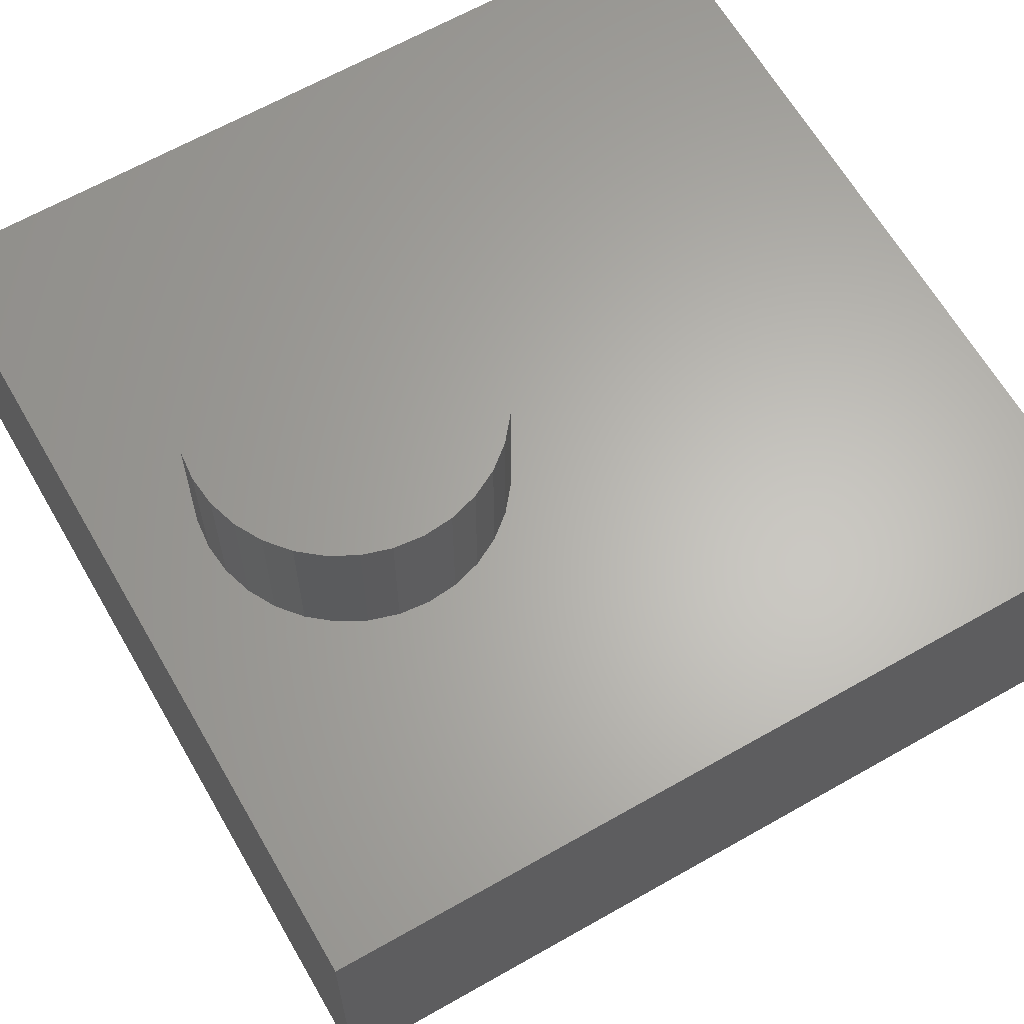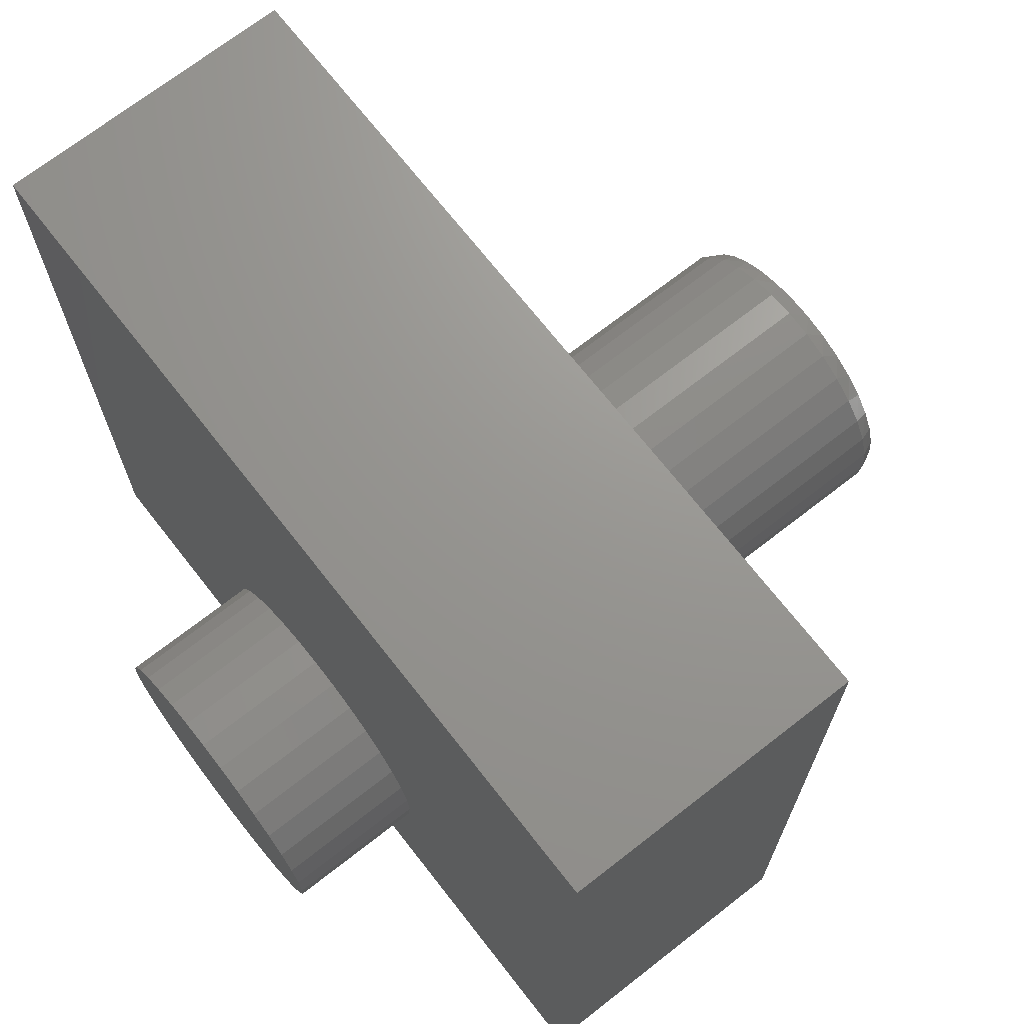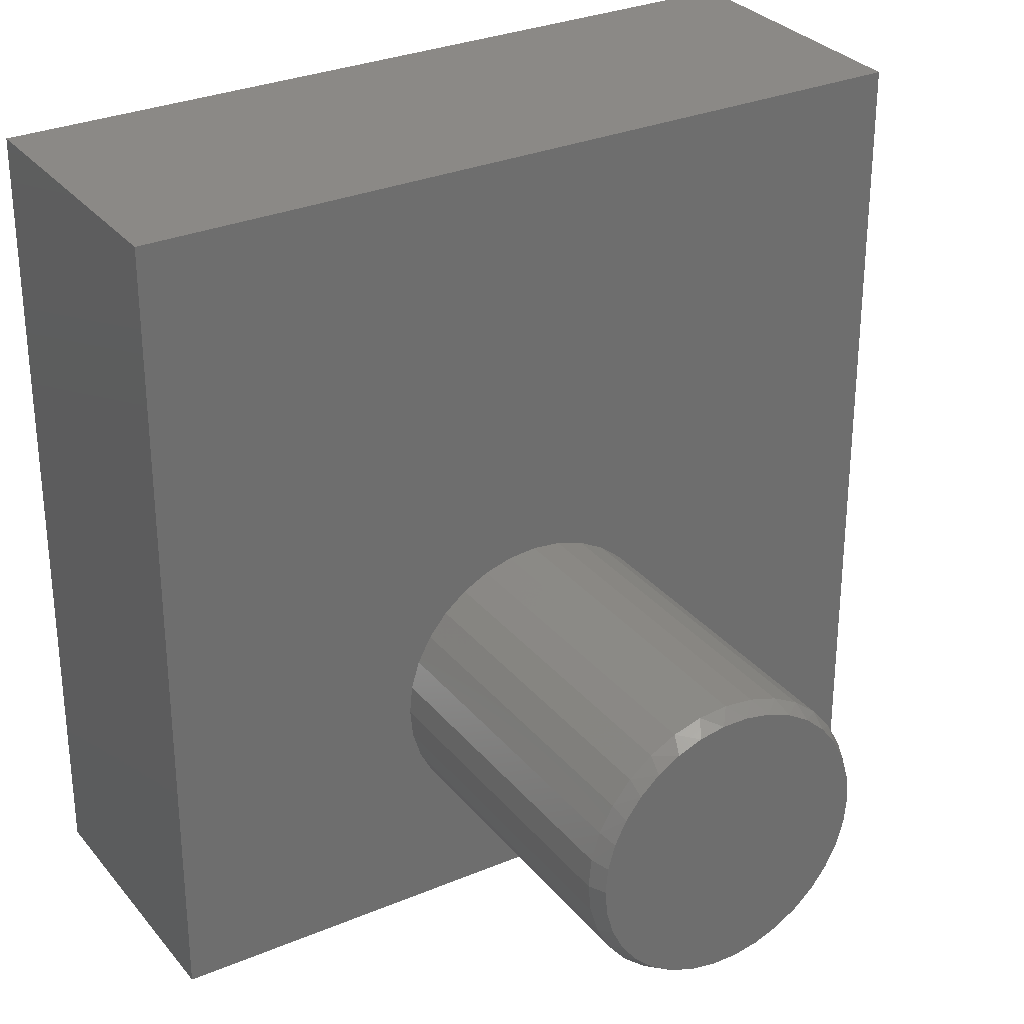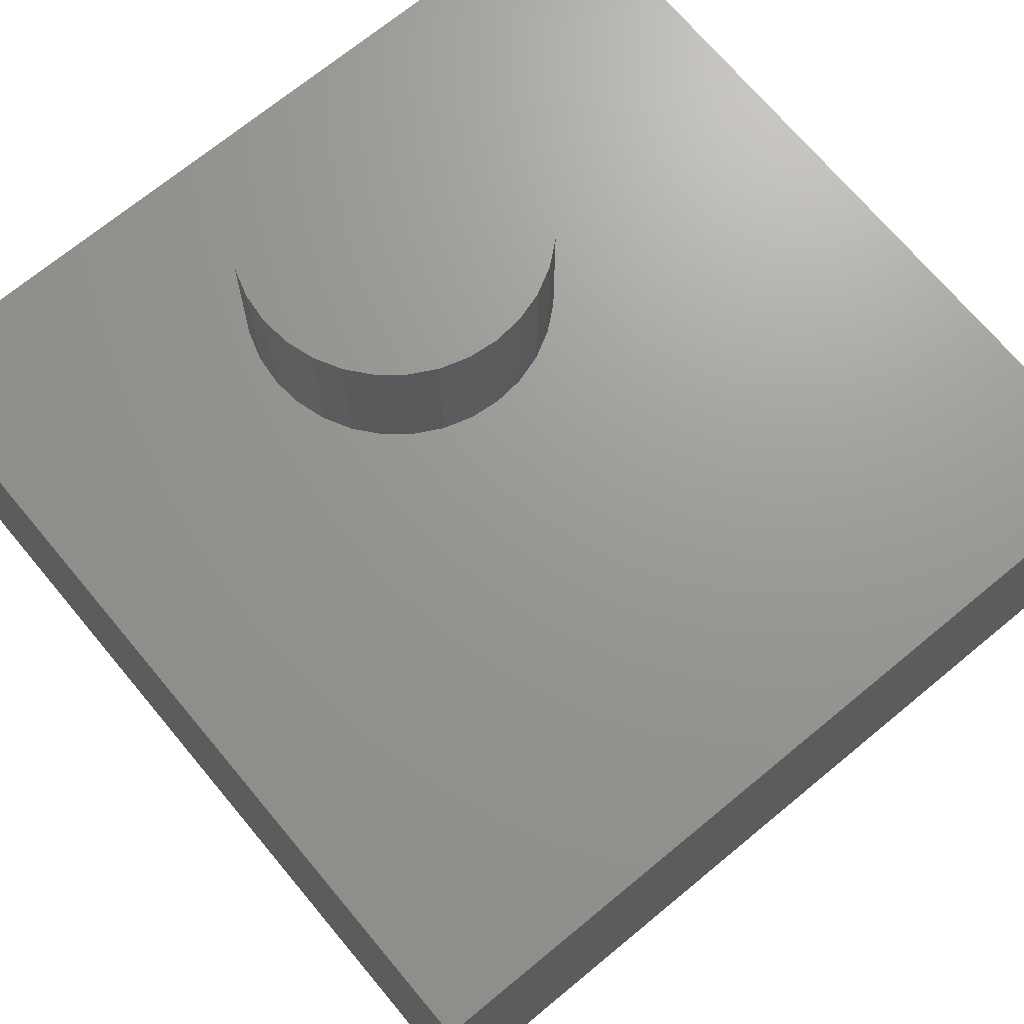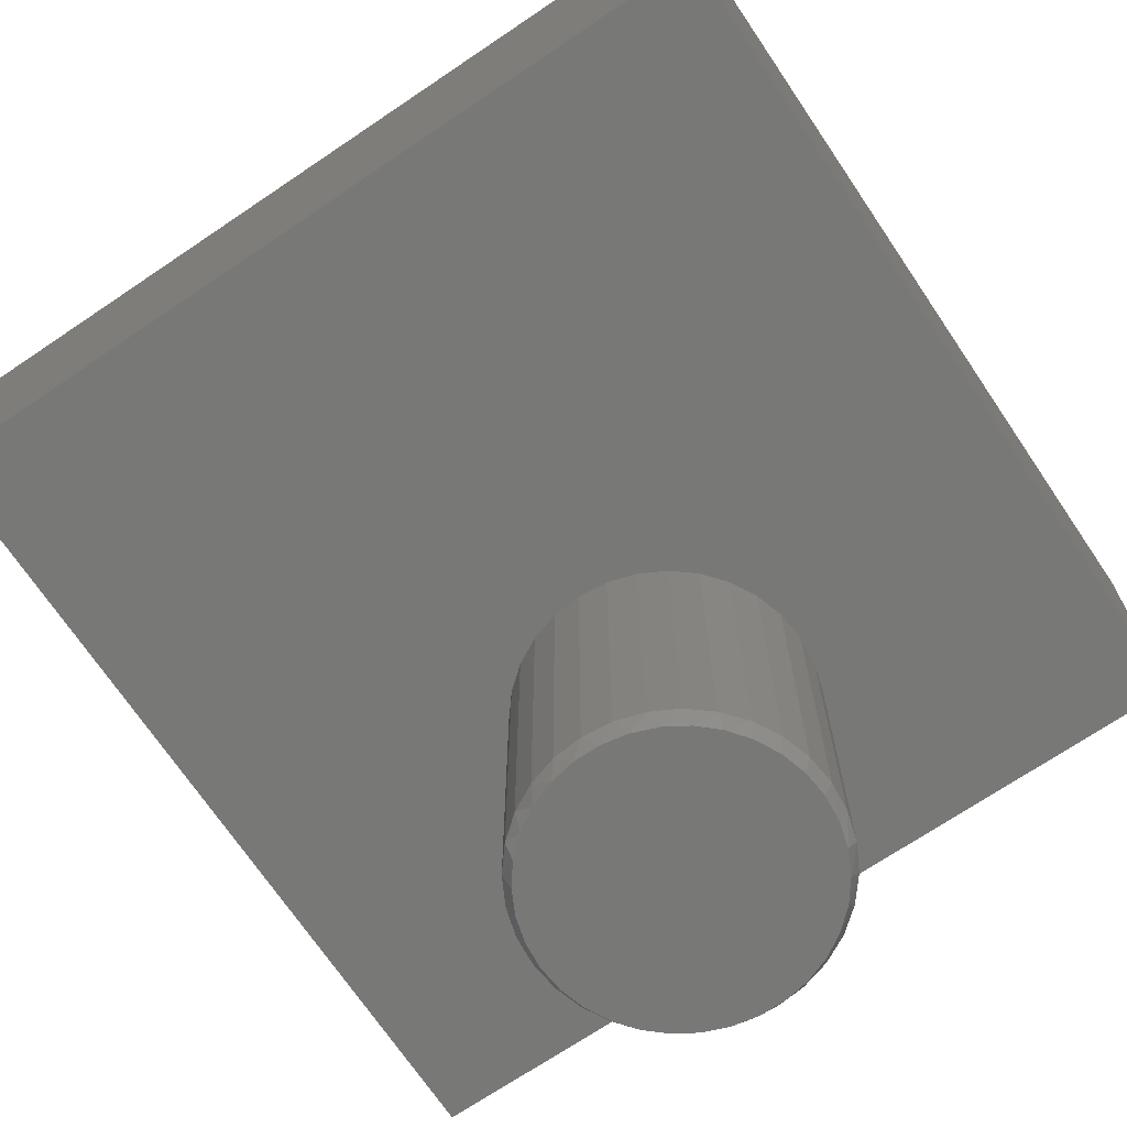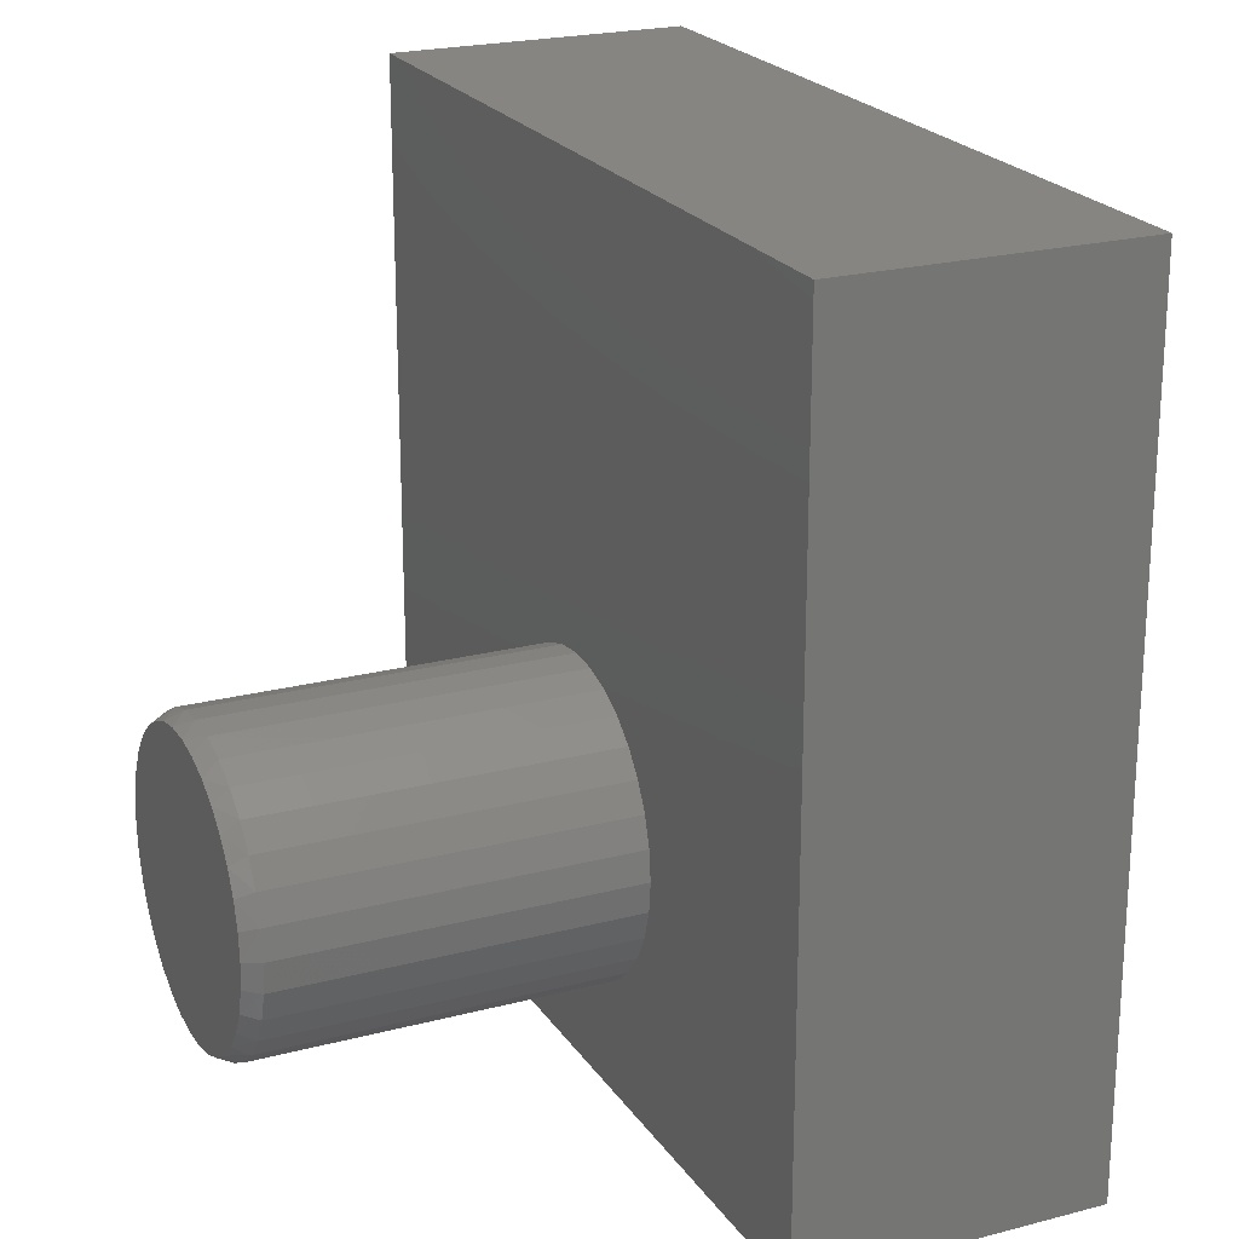
<metadata>
{"format":"stl","ext":"stl","renderer":"f3d","projection":"perspective","resolution":1024,"background":"white","views":[{"elev":64.1,"azim":-119.9,"up":"+Y"},{"elev":70.4,"azim":-128.0,"up":"+Z"},{"elev":30.0,"azim":-31.5,"up":"+Z"},{"elev":69.7,"azim":-39.7,"up":"+Y"},{"elev":-70.6,"azim":34.0,"up":"+Y"},{"elev":22.0,"azim":65.3,"up":"+Z"}]}
</metadata>
<code>
# stl→obj: 170 verts, 336 faces
v 0.3906 0.6155 -0.2266
v -0.3906 0.6155 -0.2266
v -0.02624 0.6155 -0.1394
v 0.00148 0.6155 -0.1421
v 0.0292 0.6155 -0.1394
v 0.05586 0.6155 -0.1313
v 0.08043 0.6155 -0.1182
v 0.102 0.6155 -0.1005
v 0.1196 0.6155 -0.07895
v 0.1328 0.6155 -0.05438
v 0.1409 0.6155 -0.02772
v 0.1436 0.6155 -1.74e-17
v 0.3906 0.6155 0.5547
v -0.3906 0.6155 0.5547
v -0.1406 0.6155 1.74e-17
v -0.1379 0.6155 -0.02772
v -0.1298 0.6155 -0.05438
v -0.1167 0.6155 -0.07895
v -0.099 0.6155 -0.1005
v -0.07747 0.6155 -0.1182
v -0.0529 0.6155 -0.1313
v 0.05586 0.6155 0.1313
v 0.0292 0.6155 0.1394
v 0.00148 0.6155 0.1421
v -0.02624 0.6155 0.1394
v -0.0529 0.6155 0.1313
v -0.07747 0.6155 0.1182
v -0.099 0.6155 0.1005
v -0.1167 0.6155 0.07895
v -0.1298 0.6155 0.05438
v -0.1379 0.6155 0.02772
v 0.1409 0.6155 0.02772
v 0.1328 0.6155 0.05438
v 0.1196 0.6155 0.07895
v 0.102 0.6155 0.1005
v 0.08043 0.6155 0.1182
v 0.3906 0.3359 0.5547
v -0.3906 0.3359 0.5547
v 0.05586 0.3359 0.1313
v 0.08043 0.3359 0.1182
v 0.102 0.3359 0.1005
v 0.1196 0.3359 0.07895
v 0.1328 0.3359 0.05438
v 0.1409 0.3359 0.02772
v 0.1436 0.3359 -1.74e-17
v 0.3906 0.3359 -0.2266
v -0.3906 0.3359 -0.2266
v -0.1406 0.3359 1.74e-17
v -0.1379 0.3359 0.02772
v -0.1298 0.3359 0.05438
v -0.1167 0.3359 0.07895
v -0.099 0.3359 0.1005
v -0.07747 0.3359 0.1182
v -0.0529 0.3359 0.1313
v -0.02624 0.3359 0.1394
v 0.00148 0.3359 0.1421
v 0.0292 0.3359 0.1394
v -0.02624 0.3359 -0.1394
v -0.0529 0.3359 -0.1313
v -0.07747 0.3359 -0.1182
v -0.099 0.3359 -0.1005
v -0.1167 0.3359 -0.07895
v -0.1298 0.3359 -0.05438
v -0.1379 0.3359 -0.02772
v 0.1409 0.3359 -0.02772
v 0.1328 0.3359 -0.05438
v 0.1196 0.3359 -0.07895
v 0.102 0.3359 -0.1005
v 0.08043 0.3359 -0.1182
v 0.05586 0.3359 -0.1313
v 0.0292 0.3359 -0.1394
v 0.00148 0.3359 -0.1421
v -0.1406 0.01562 1.74e-17
v -0.1379 0.01562 0.02772
v -0.1298 0.01562 0.05438
v -0.1167 0.01562 0.07895
v -0.099 0.01562 0.1005
v -0.07747 0.01562 0.1182
v -0.0529 0.01562 0.1313
v -0.02624 0.01562 0.1394
v 0.00148 0.01562 0.1421
v 0.0292 0.01562 0.1394
v 0.05586 0.01562 0.1313
v 0.08043 0.01562 0.1182
v 0.102 0.01562 0.1005
v 0.1196 0.01562 0.07895
v 0.1328 0.01562 0.05438
v 0.1409 0.01562 0.02772
v 0.1436 0.01562 -5.221e-17
v -0.1406 0.75 1.74e-17
v -0.1379 0.75 0.02772
v -0.1298 0.75 0.05438
v -0.1167 0.75 0.07895
v -0.099 0.75 0.1005
v -0.07747 0.75 0.1182
v -0.0529 0.75 0.1313
v -0.02624 0.75 0.1394
v 0.00148 0.75 0.1421
v 0.0292 0.75 0.1394
v 0.05586 0.75 0.1313
v 0.08043 0.75 0.1182
v 0.102 0.75 0.1005
v 0.1196 0.75 0.07895
v 0.1328 0.75 0.05438
v 0.1409 0.75 0.02772
v 0.1436 0.75 -1.74e-17
v 0.1409 0.01562 -0.02772
v 0.1328 0.01562 -0.05438
v 0.1196 0.01562 -0.07895
v 0.102 0.01562 -0.1005
v 0.08043 0.01562 -0.1182
v 0.05586 0.01562 -0.1313
v 0.0292 0.01562 -0.1394
v 0.00148 0.01562 -0.1421
v -0.02624 0.01562 -0.1394
v -0.0529 0.01562 -0.1313
v -0.07747 0.01562 -0.1182
v -0.099 0.01562 -0.1005
v -0.1167 0.01562 -0.07895
v -0.1298 0.01562 -0.05438
v -0.1379 0.01562 -0.02772
v 0.1409 0.75 -0.02772
v 0.1328 0.75 -0.05438
v 0.1196 0.75 -0.07895
v 0.102 0.75 -0.1005
v 0.08043 0.75 -0.1182
v 0.05586 0.75 -0.1313
v 0.0292 0.75 -0.1394
v 0.00148 0.75 -0.1421
v -0.02624 0.75 -0.1394
v -0.0529 0.75 -0.1313
v -0.07747 0.75 -0.1182
v -0.099 0.75 -0.1005
v -0.1167 0.75 -0.07895
v -0.1298 0.75 -0.05438
v -0.1379 0.75 -0.02772
v 0.01387 8.576e-18 0.1337
v -0.01091 7.201e-18 0.1337
v -0.03527 5.848e-18 0.1292
v 0.03823 9.928e-18 0.1292
v -0.05838 4.566e-18 0.1202
v 0.06134 1.121e-17 0.1202
v 0.06134 1.121e-17 -0.1202
v -0.03527 5.848e-18 -0.1292
v 0.03823 9.928e-18 -0.1292
v -0.01091 7.201e-18 -0.1337
v 0.01387 8.576e-18 -0.1337
v 0.08241 1.238e-17 0.1072
v -0.07945 3.396e-18 0.1072
v 0.1007 1.34e-17 0.09047
v -0.09776 2.379e-18 0.09047
v 0.1157 1.423e-17 0.0707
v -0.1127 1.55e-18 0.0707
v 0.1267 1.484e-17 0.04851
v -0.1237 9.371e-19 0.04851
v 0.1335 1.522e-17 0.02468
v -0.1305 5.606e-19 0.02467
v 0.1358 1.534e-17 -1.598e-16
v -0.1328 4.337e-19 -1.348e-06
v 0.1335 1.522e-17 -0.02468
v -0.1305 5.606e-19 -0.02468
v 0.1267 1.484e-17 -0.04851
v -0.1237 9.371e-19 -0.04851
v 0.1157 1.423e-17 -0.0707
v -0.1127 1.55e-18 -0.0707
v 0.1007 1.34e-17 -0.09047
v -0.09776 2.379e-18 -0.09047
v 0.08241 1.238e-17 -0.1072
v -0.07945 3.396e-18 -0.1072
v -0.05838 4.566e-18 -0.1202
f 1 2 3
f 1 3 4
f 1 4 5
f 1 5 6
f 1 6 7
f 1 7 8
f 1 8 9
f 1 9 10
f 1 10 11
f 1 11 12
f 1 12 13
f 2 14 15
f 2 15 16
f 2 16 17
f 2 17 18
f 2 18 19
f 2 19 20
f 2 20 21
f 2 21 3
f 14 22 23
f 14 23 24
f 14 24 25
f 14 25 26
f 14 26 27
f 14 27 28
f 14 28 29
f 14 29 30
f 14 30 31
f 14 31 15
f 13 12 32
f 13 32 33
f 13 33 34
f 13 34 35
f 13 35 36
f 13 36 22
f 13 22 14
f 37 38 39
f 37 39 40
f 37 40 41
f 37 41 42
f 37 42 43
f 37 43 44
f 37 44 45
f 37 45 46
f 38 47 48
f 38 48 49
f 38 49 50
f 38 50 51
f 38 51 52
f 38 52 53
f 38 53 54
f 38 54 55
f 38 55 56
f 38 56 57
f 38 57 39
f 47 58 59
f 47 59 60
f 47 60 61
f 47 61 62
f 47 62 63
f 47 63 64
f 47 64 48
f 46 45 65
f 46 65 66
f 46 66 67
f 46 67 68
f 46 68 69
f 46 69 70
f 46 70 71
f 46 71 72
f 46 72 58
f 46 58 47
f 48 73 49
f 49 73 74
f 49 74 50
f 50 74 75
f 50 75 51
f 51 75 76
f 51 76 52
f 52 76 77
f 52 77 53
f 53 77 78
f 53 78 54
f 54 78 79
f 54 79 55
f 55 79 80
f 55 80 56
f 56 80 81
f 56 81 57
f 57 81 82
f 57 82 39
f 39 82 83
f 39 83 40
f 40 83 84
f 40 84 41
f 41 84 85
f 41 85 42
f 42 85 86
f 42 86 43
f 43 86 87
f 43 87 44
f 44 87 88
f 44 88 45
f 45 88 89
f 90 15 91
f 91 15 31
f 91 31 92
f 92 31 30
f 92 30 93
f 93 30 29
f 93 29 94
f 94 29 28
f 94 28 95
f 95 28 27
f 95 27 96
f 96 27 26
f 96 26 97
f 97 26 25
f 97 25 98
f 98 25 24
f 98 24 99
f 99 24 23
f 99 23 100
f 100 23 22
f 100 22 101
f 101 22 36
f 101 36 102
f 102 36 35
f 102 35 103
f 103 35 34
f 103 34 104
f 104 34 33
f 104 33 105
f 105 33 32
f 105 32 106
f 106 32 12
f 45 89 65
f 65 89 107
f 65 107 66
f 66 107 108
f 66 108 67
f 67 108 109
f 67 109 68
f 68 109 110
f 68 110 69
f 69 110 111
f 69 111 70
f 70 111 112
f 70 112 71
f 71 112 113
f 71 113 72
f 72 113 114
f 72 114 58
f 58 114 115
f 58 115 59
f 59 115 116
f 59 116 60
f 60 116 117
f 60 117 61
f 61 117 118
f 61 118 62
f 62 118 119
f 62 119 63
f 63 119 120
f 63 120 64
f 64 120 121
f 64 121 48
f 48 121 73
f 106 12 122
f 122 12 11
f 122 11 123
f 123 11 10
f 123 10 124
f 124 10 9
f 124 9 125
f 125 9 8
f 125 8 126
f 126 8 7
f 126 7 127
f 127 7 6
f 127 6 128
f 128 6 5
f 128 5 129
f 129 5 4
f 129 4 130
f 130 4 3
f 130 3 131
f 131 3 21
f 131 21 132
f 132 21 20
f 132 20 133
f 133 20 19
f 133 19 134
f 134 19 18
f 134 18 135
f 135 18 17
f 135 17 136
f 136 17 16
f 136 16 90
f 90 16 15
f 46 1 37
f 37 1 13
f 47 38 2
f 2 38 14
f 14 38 13
f 13 38 37
f 47 2 46
f 46 2 1
f 137 138 139
f 137 139 140
f 140 139 141
f 140 141 142
f 143 144 145
f 145 144 146
f 145 146 147
f 142 141 148
f 148 141 149
f 148 149 150
f 150 149 151
f 150 151 152
f 152 151 153
f 152 153 154
f 154 153 155
f 154 155 156
f 156 155 157
f 156 157 158
f 158 157 159
f 158 159 160
f 160 159 161
f 160 161 162
f 162 161 163
f 162 163 164
f 164 163 165
f 164 165 166
f 166 165 167
f 166 167 168
f 168 167 169
f 168 169 143
f 143 169 170
f 143 170 144
f 88 87 154
f 87 86 152
f 154 87 152
f 86 85 150
f 152 86 150
f 85 84 148
f 150 85 148
f 84 83 142
f 148 84 142
f 83 82 140
f 142 83 140
f 82 81 137
f 140 82 137
f 139 138 80
f 138 81 80
f 137 81 138
f 141 139 79
f 139 80 79
f 149 141 78
f 141 79 78
f 151 149 77
f 149 78 77
f 153 151 76
f 151 77 76
f 75 155 153
f 153 76 75
f 155 75 74
f 155 74 157
f 157 74 73
f 157 73 159
f 154 156 88
f 88 156 158
f 88 158 89
f 121 120 163
f 120 119 165
f 163 120 165
f 119 118 167
f 165 119 167
f 118 117 169
f 167 118 169
f 117 116 170
f 169 117 170
f 116 115 144
f 170 116 144
f 115 114 146
f 144 115 146
f 145 147 113
f 147 114 113
f 146 114 147
f 143 145 112
f 145 113 112
f 168 143 111
f 143 112 111
f 166 168 110
f 168 111 110
f 164 166 109
f 166 110 109
f 108 162 164
f 164 109 108
f 162 108 107
f 162 107 160
f 160 107 89
f 160 89 158
f 163 161 121
f 121 161 159
f 121 159 73
f 98 99 97
f 96 97 99
f 100 96 99
f 128 130 127
f 129 130 128
f 130 131 127
f 127 131 132
f 127 132 126
f 126 132 133
f 126 133 125
f 125 133 134
f 125 134 124
f 124 134 135
f 124 135 123
f 123 135 136
f 123 136 122
f 122 136 90
f 122 90 106
f 106 90 91
f 106 91 105
f 105 91 92
f 105 92 104
f 104 92 93
f 104 93 103
f 103 93 94
f 103 94 102
f 102 94 95
f 102 95 101
f 101 95 96
f 101 96 100

</code>
